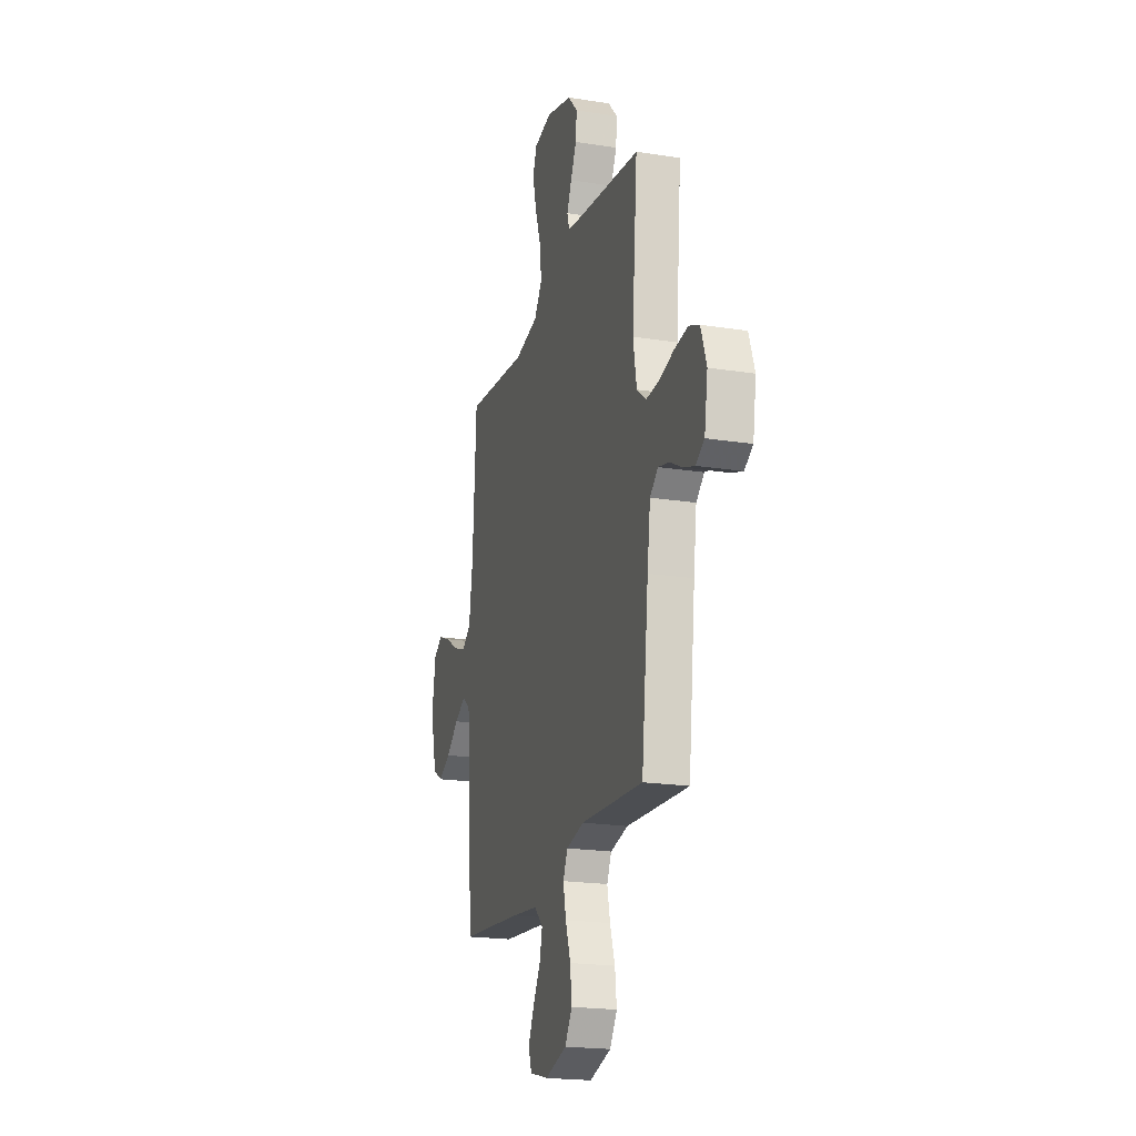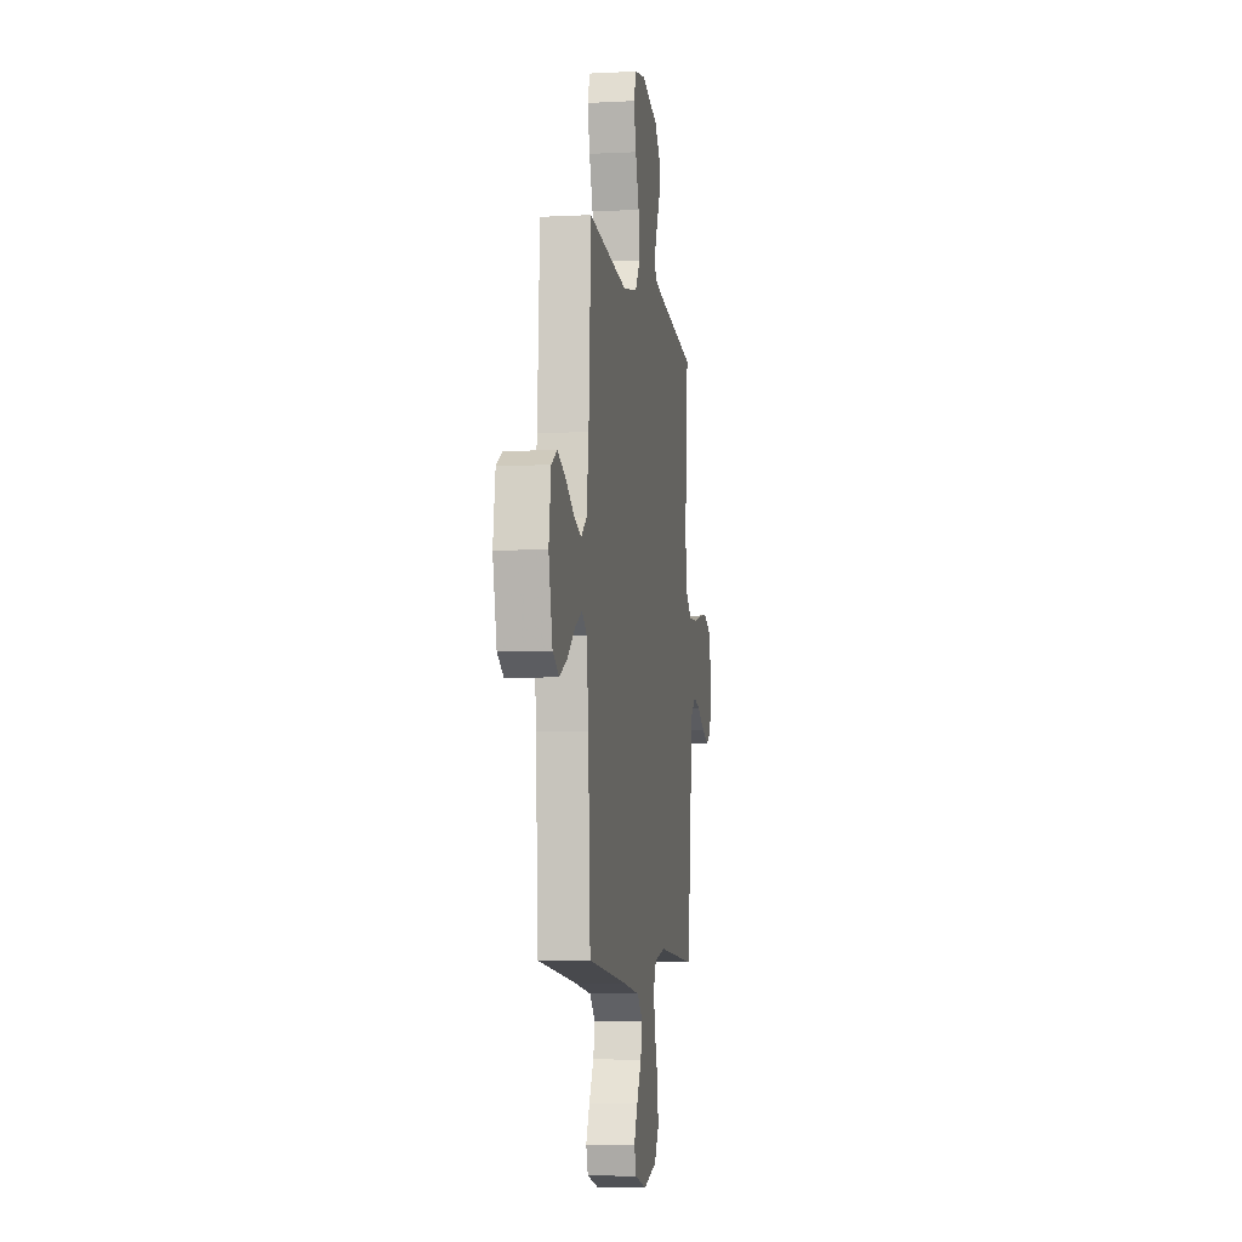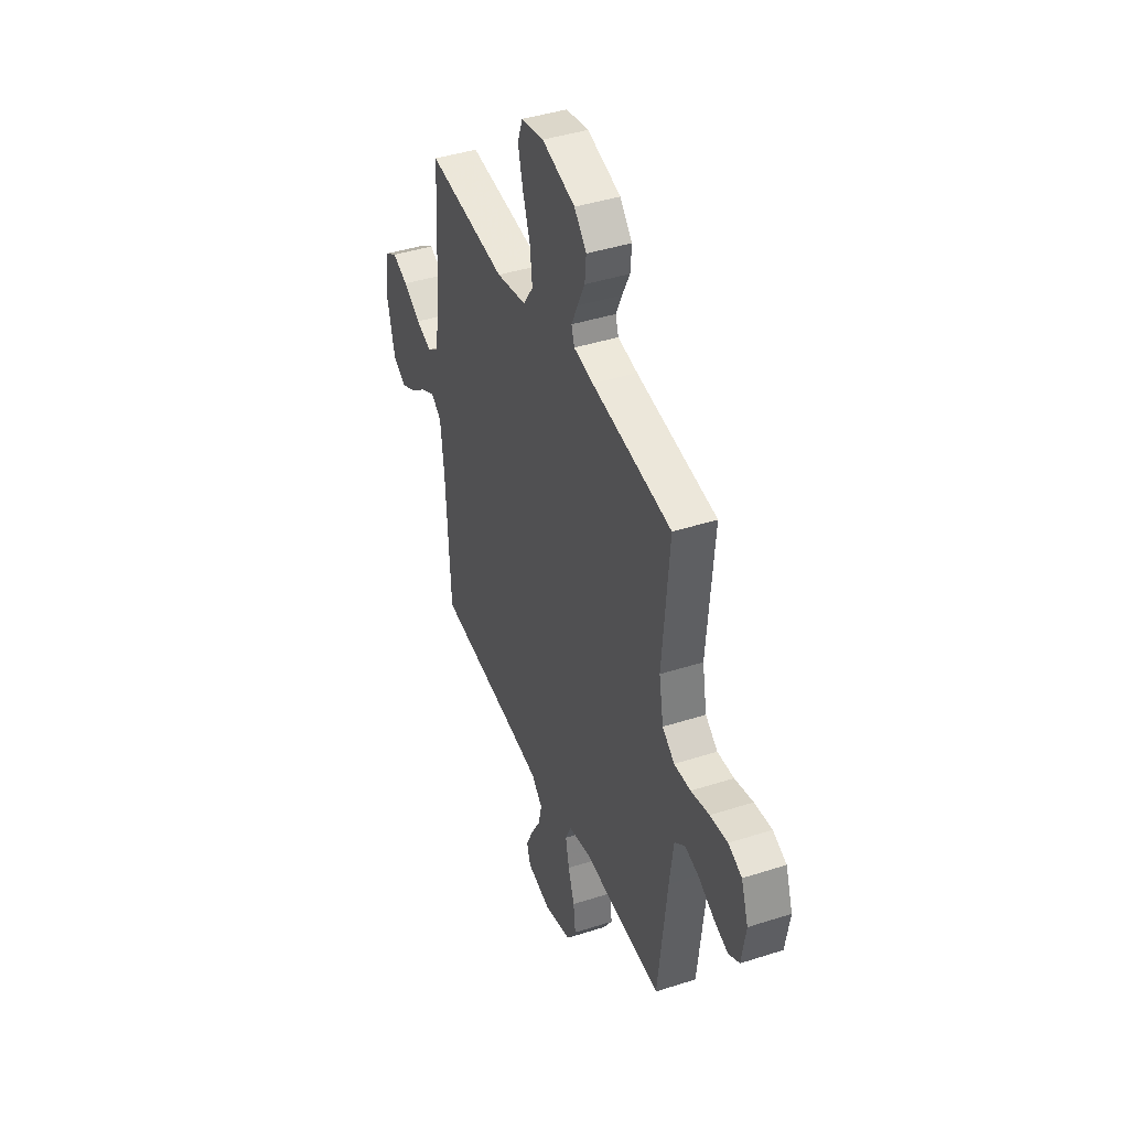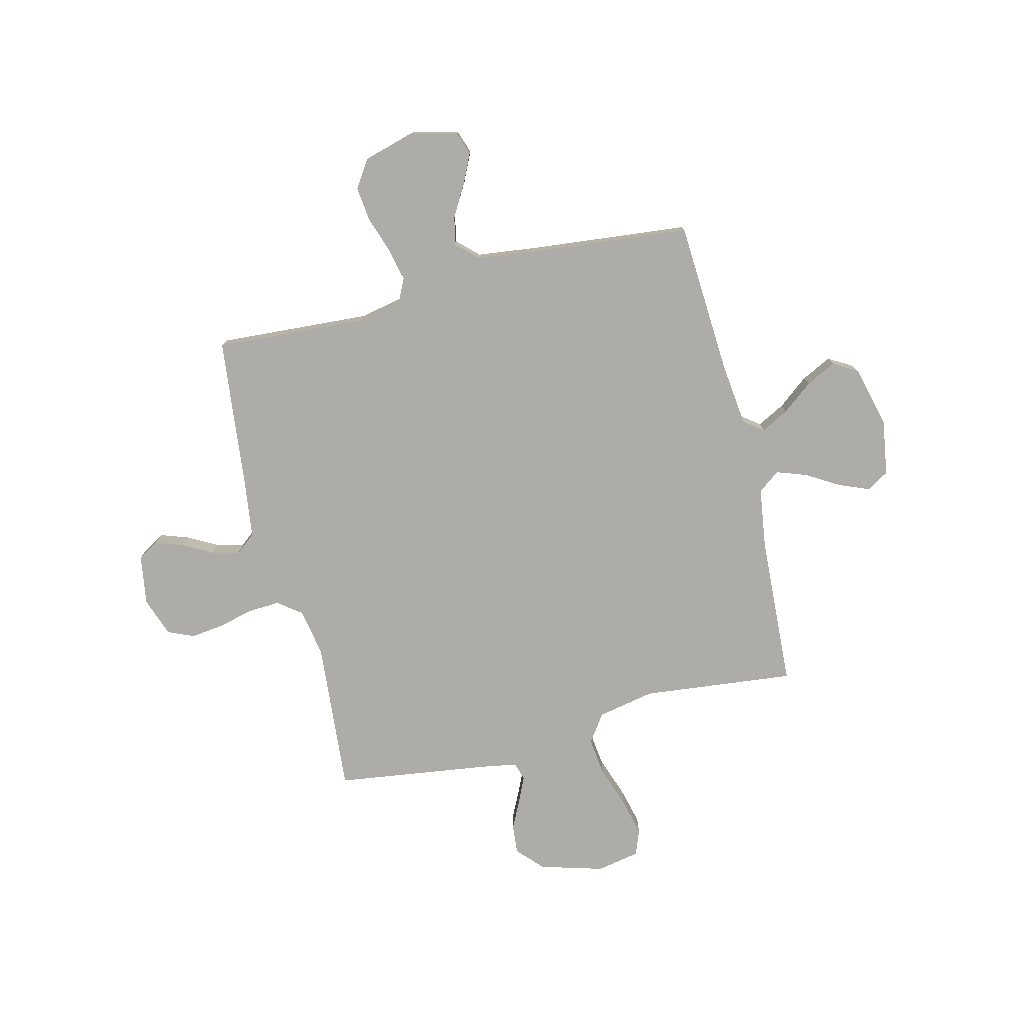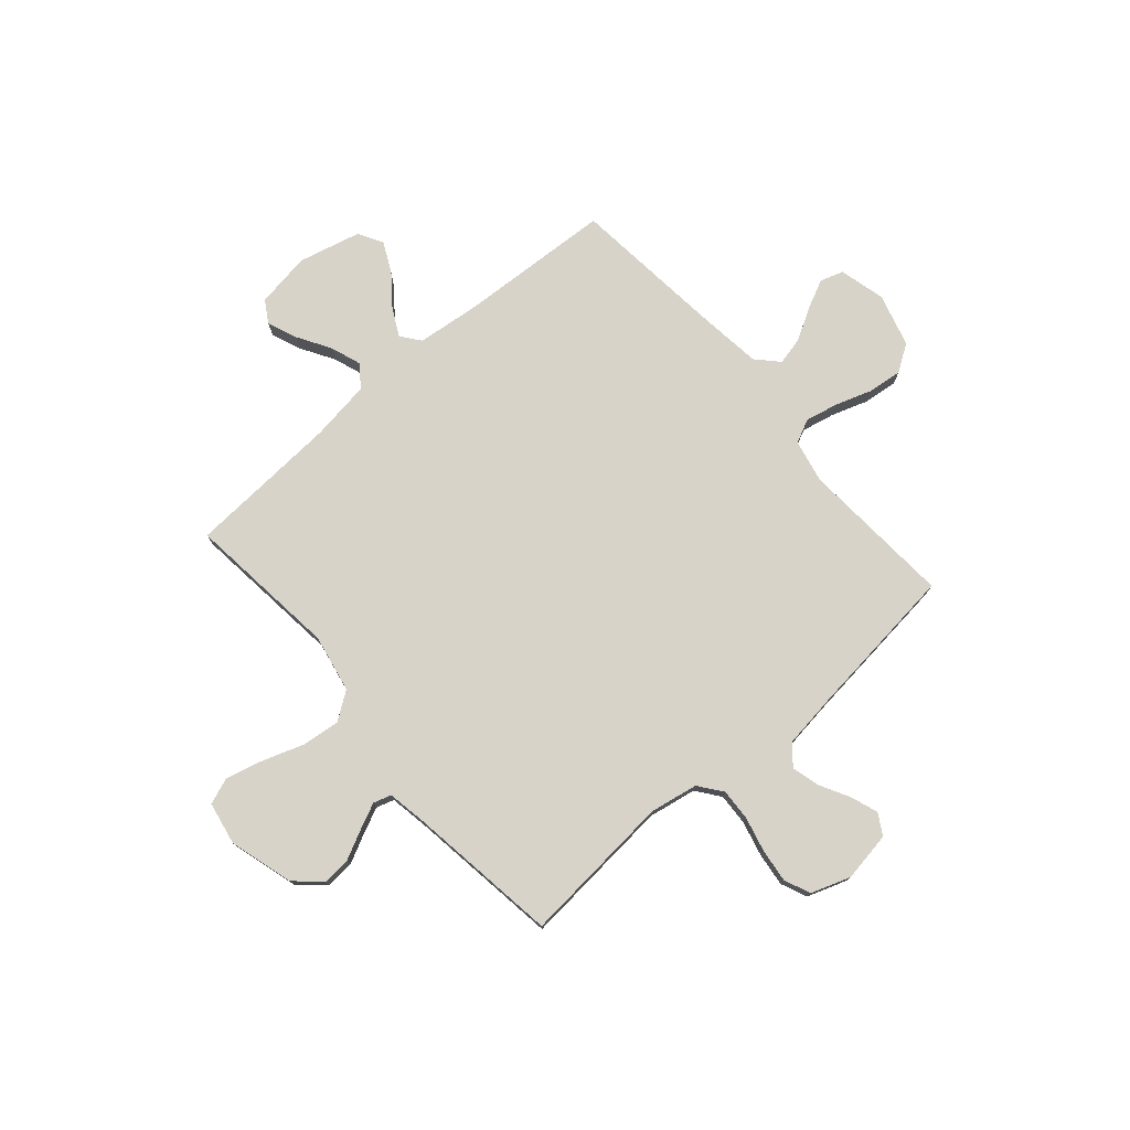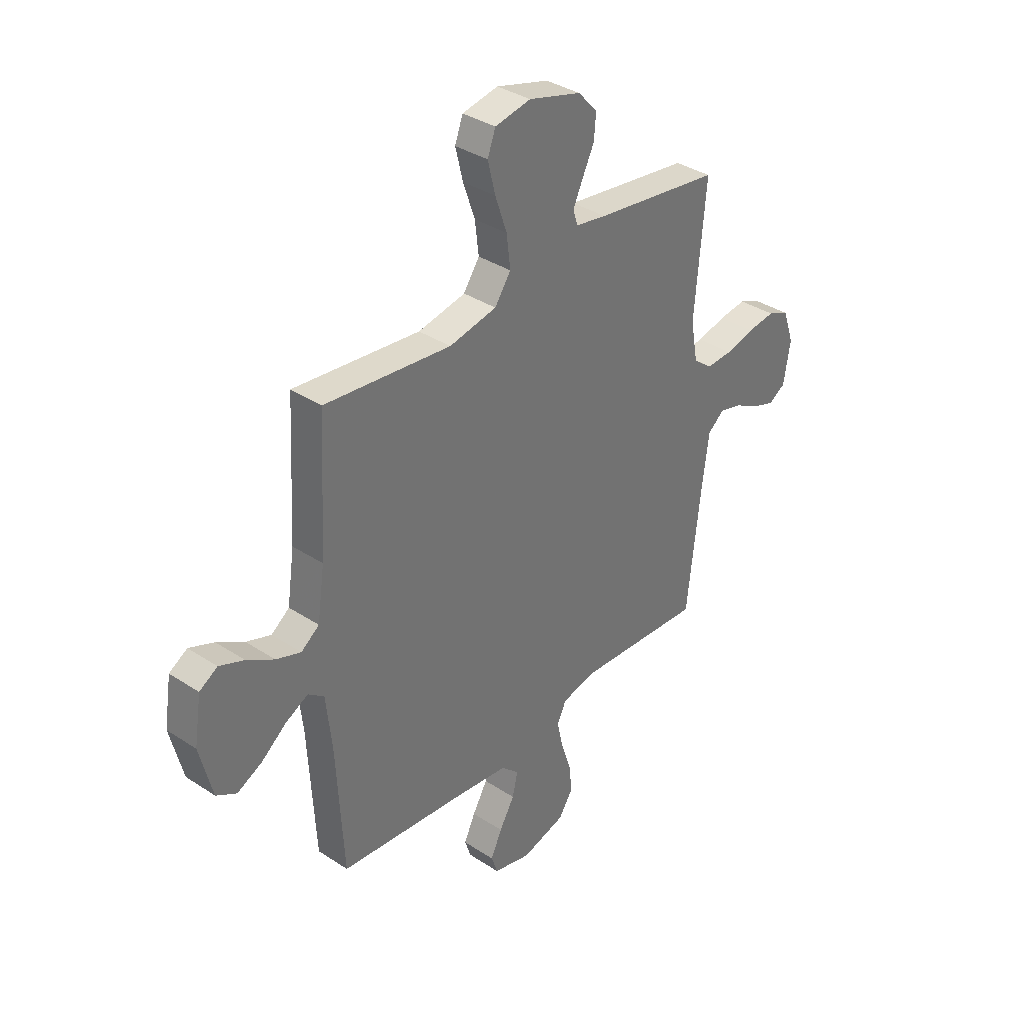
<metadata>
{"format":"obj","ext":"obj","renderer":"f3d","projection":"perspective","resolution":1024,"background":"white","views":[{"elev":-20.5,"azim":74.1,"up":"+Z"},{"elev":-6.6,"azim":-81.3,"up":"+Z"},{"elev":41.9,"azim":68.8,"up":"+Z"},{"elev":-77.0,"azim":-166.0,"up":"+Y"},{"elev":76.6,"azim":49.1,"up":"+Y"},{"elev":35.9,"azim":-49.2,"up":"+Z"}]}
</metadata>
<code>
v 0.5 0.07 0.5
v 0.474 0.07 0.2
v 0.491 0.07 0.106
v 0.537 0.07 0.071
v 0.599 0.07 0.074
v 0.668 0.07 0.091
v 0.734 0.07 0.099
v 0.785 0.07 0.077
v 0.812 0.07 0
v 0.796 0.07 -0.098
v 0.755 0.07 -0.122
v 0.701 0.07 -0.103
v 0.642 0.07 -0.071
v 0.588 0.07 -0.057
v 0.549 0.07 -0.089
v 0.534 0.07 -0.2
v 0.5 0.07 -0.5
v 0.2 0.07 -0.48
v 0.115 0.07 -0.498
v 0.093 0.07 -0.544
v 0.107 0.07 -0.608
v 0.131 0.07 -0.679
v 0.139 0.07 -0.747
v 0.104 0.07 -0.8
v 0 0.07 -0.829
v -0.09 0.07 -0.806
v -0.105 0.07 -0.761
v -0.078 0.07 -0.704
v -0.042 0.07 -0.642
v -0.029 0.07 -0.587
v -0.071 0.07 -0.547
v -0.2 0.07 -0.531
v -0.5 0.07 -0.5
v -0.517 0.07 -0.2
v -0.531 0.07 -0.075
v -0.569 0.07 -0.046
v -0.623 0.07 -0.074
v -0.683 0.07 -0.121
v -0.742 0.07 -0.15
v -0.79 0.07 -0.122
v -0.82 0.07 0
v -0.803 0.07 0.108
v -0.76 0.07 0.134
v -0.701 0.07 0.11
v -0.636 0.07 0.071
v -0.577 0.07 0.05
v -0.534 0.07 0.082
v -0.517 0.07 0.2
v -0.5 0.07 0.5
v -0.2 0.07 0.467
v -0.087 0.07 0.489
v -0.049 0.07 0.544
v -0.058 0.07 0.619
v -0.086 0.07 0.7
v -0.104 0.07 0.773
v -0.085 0.07 0.824
v 0 0.07 0.84
v 0.125 0.07 0.804
v 0.171 0.07 0.754
v 0.166 0.07 0.697
v 0.138 0.07 0.64
v 0.115 0.07 0.59
v 0.126 0.07 0.555
v 0.2 0.07 0.542
v 0.5 0 0.5
v 0.474 0 0.2
v 0.491 0 0.106
v 0.537 0 0.071
v 0.599 0 0.074
v 0.668 0 0.091
v 0.734 0 0.099
v 0.785 0 0.077
v 0.812 0 0
v 0.796 0 -0.098
v 0.755 0 -0.122
v 0.701 0 -0.103
v 0.642 0 -0.071
v 0.588 0 -0.057
v 0.549 0 -0.089
v 0.534 0 -0.2
v 0.5 0 -0.5
v 0.2 0 -0.48
v 0.115 0 -0.498
v 0.093 0 -0.544
v 0.107 0 -0.608
v 0.131 0 -0.679
v 0.139 0 -0.747
v 0.104 0 -0.8
v 0 0 -0.829
v -0.09 0 -0.806
v -0.105 0 -0.761
v -0.078 0 -0.704
v -0.042 0 -0.642
v -0.029 0 -0.587
v -0.071 0 -0.547
v -0.2 0 -0.531
v -0.5 0 -0.5
v -0.517 0 -0.2
v -0.531 0 -0.075
v -0.569 0 -0.046
v -0.623 0 -0.074
v -0.683 0 -0.121
v -0.742 0 -0.15
v -0.79 0 -0.122
v -0.82 0 0
v -0.803 0 0.108
v -0.76 0 0.134
v -0.701 0 0.11
v -0.636 0 0.071
v -0.577 0 0.05
v -0.534 0 0.082
v -0.517 0 0.2
v -0.5 0 0.5
v -0.2 0 0.467
v -0.087 0 0.489
v -0.049 0 0.544
v -0.058 0 0.619
v -0.086 0 0.7
v -0.104 0 0.773
v -0.085 0 0.824
v 0 0 0.84
v 0.125 0 0.804
v 0.171 0 0.754
v 0.166 0 0.697
v 0.138 0 0.64
v 0.115 0 0.59
v 0.126 0 0.555
v 0.2 0 0.542
f 59 60 61
f 58 59 61
f 57 58 61
f 56 57 61
f 55 56 61
f 54 55 61
f 53 54 61
f 52 53 61 62
f 51 52 62 63
f 48 49 50
f 47 48 50 51
f 43 44 45
f 42 43 45
f 41 42 45
f 40 41 45
f 39 40 45
f 38 39 45
f 37 38 45
f 36 37 45 46
f 35 36 46 47
f 32 33 34
f 51 63 64
f 47 51 64
f 35 47 64
f 34 35 64
f 32 34 64
f 31 32 64
f 27 28 29
f 26 27 29
f 25 26 29
f 24 25 29
f 23 24 29
f 22 23 29
f 21 22 29
f 16 17 18
f 15 16 18 19
f 11 12 13
f 10 11 13
f 9 10 13
f 8 9 13
f 7 8 13
f 6 7 13
f 5 6 13
f 4 5 13 14
f 3 4 14 15
f 64 1 2
f 31 64 2
f 30 31 2
f 20 21 29 30
f 19 20 30
f 3 15 19 30
f 2 3 30
f 125 124 123
f 125 123 122
f 125 122 121
f 125 121 120
f 125 120 119
f 125 119 118
f 125 118 117
f 126 125 117 116
f 127 126 116 115
f 114 113 112
f 115 114 112 111
f 109 108 107
f 109 107 106
f 109 106 105
f 109 105 104
f 109 104 103
f 109 103 102
f 109 102 101
f 110 109 101 100
f 111 110 100 99
f 98 97 96
f 128 127 115
f 128 115 111
f 128 111 99
f 128 99 98
f 128 98 96
f 128 96 95
f 93 92 91
f 93 91 90
f 93 90 89
f 93 89 88
f 93 88 87
f 93 87 86
f 93 86 85
f 82 81 80
f 83 82 80 79
f 77 76 75
f 77 75 74
f 77 74 73
f 77 73 72
f 77 72 71
f 77 71 70
f 77 70 69
f 78 77 69 68
f 79 78 68 67
f 66 65 128
f 66 128 95
f 66 95 94
f 94 93 85 84
f 94 84 83
f 94 83 79 67
f 94 67 66
f 1 65 66 2
f 2 66 67 3
f 3 67 68 4
f 4 68 69 5
f 5 69 70 6
f 6 70 71 7
f 7 71 72 8
f 8 72 73 9
f 9 73 74 10
f 10 74 75 11
f 11 75 76 12
f 12 76 77 13
f 13 77 78 14
f 14 78 79 15
f 15 79 80 16
f 16 80 81 17
f 17 81 82 18
f 18 82 83 19
f 19 83 84 20
f 20 84 85 21
f 21 85 86 22
f 22 86 87 23
f 23 87 88 24
f 24 88 89 25
f 25 89 90 26
f 26 90 91 27
f 27 91 92 28
f 28 92 93 29
f 29 93 94 30
f 30 94 95 31
f 31 95 96 32
f 32 96 97 33
f 33 97 98 34
f 34 98 99 35
f 35 99 100 36
f 36 100 101 37
f 37 101 102 38
f 38 102 103 39
f 39 103 104 40
f 40 104 105 41
f 41 105 106 42
f 42 106 107 43
f 43 107 108 44
f 44 108 109 45
f 45 109 110 46
f 46 110 111 47
f 47 111 112 48
f 48 112 113 49
f 49 113 114 50
f 50 114 115 51
f 51 115 116 52
f 52 116 117 53
f 53 117 118 54
f 54 118 119 55
f 55 119 120 56
f 56 120 121 57
f 57 121 122 58
f 58 122 123 59
f 59 123 124 60
f 60 124 125 61
f 61 125 126 62
f 62 126 127 63
f 63 127 128 64
f 64 128 65 1

</code>
